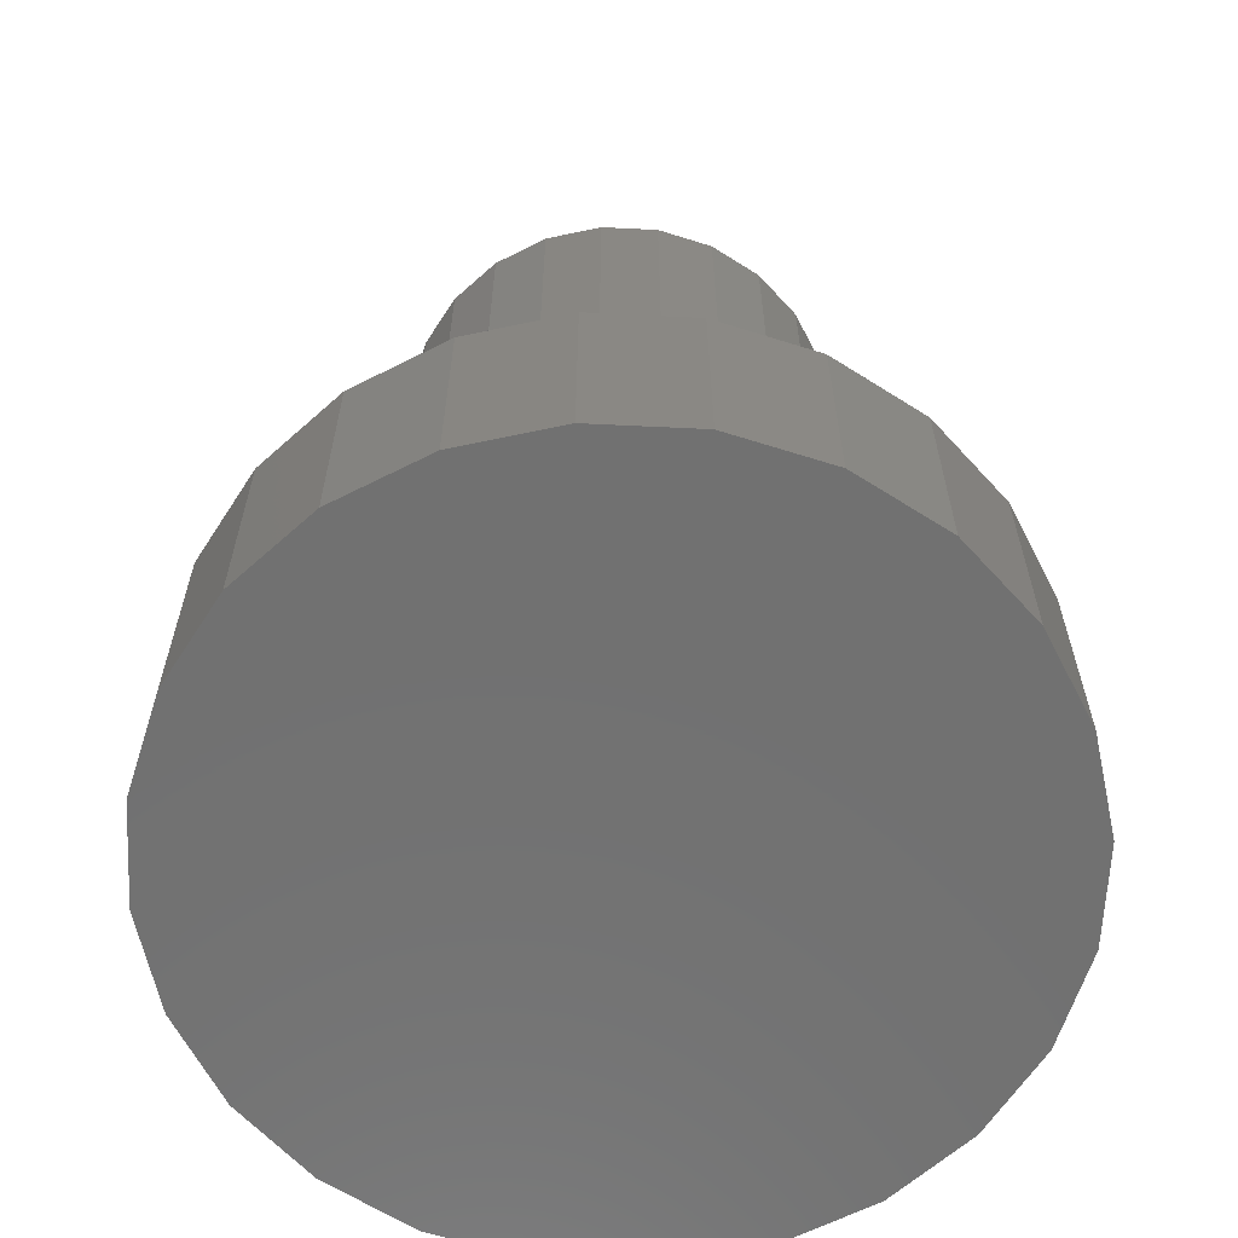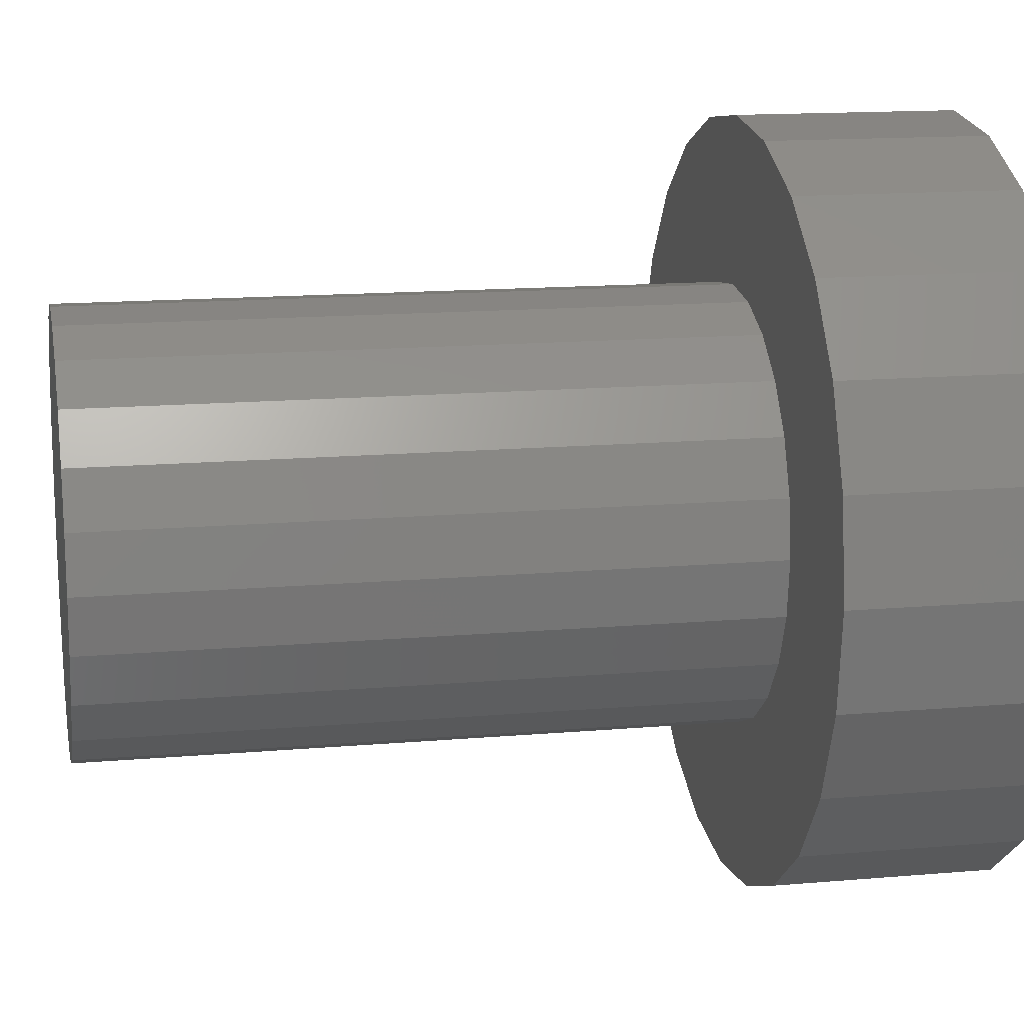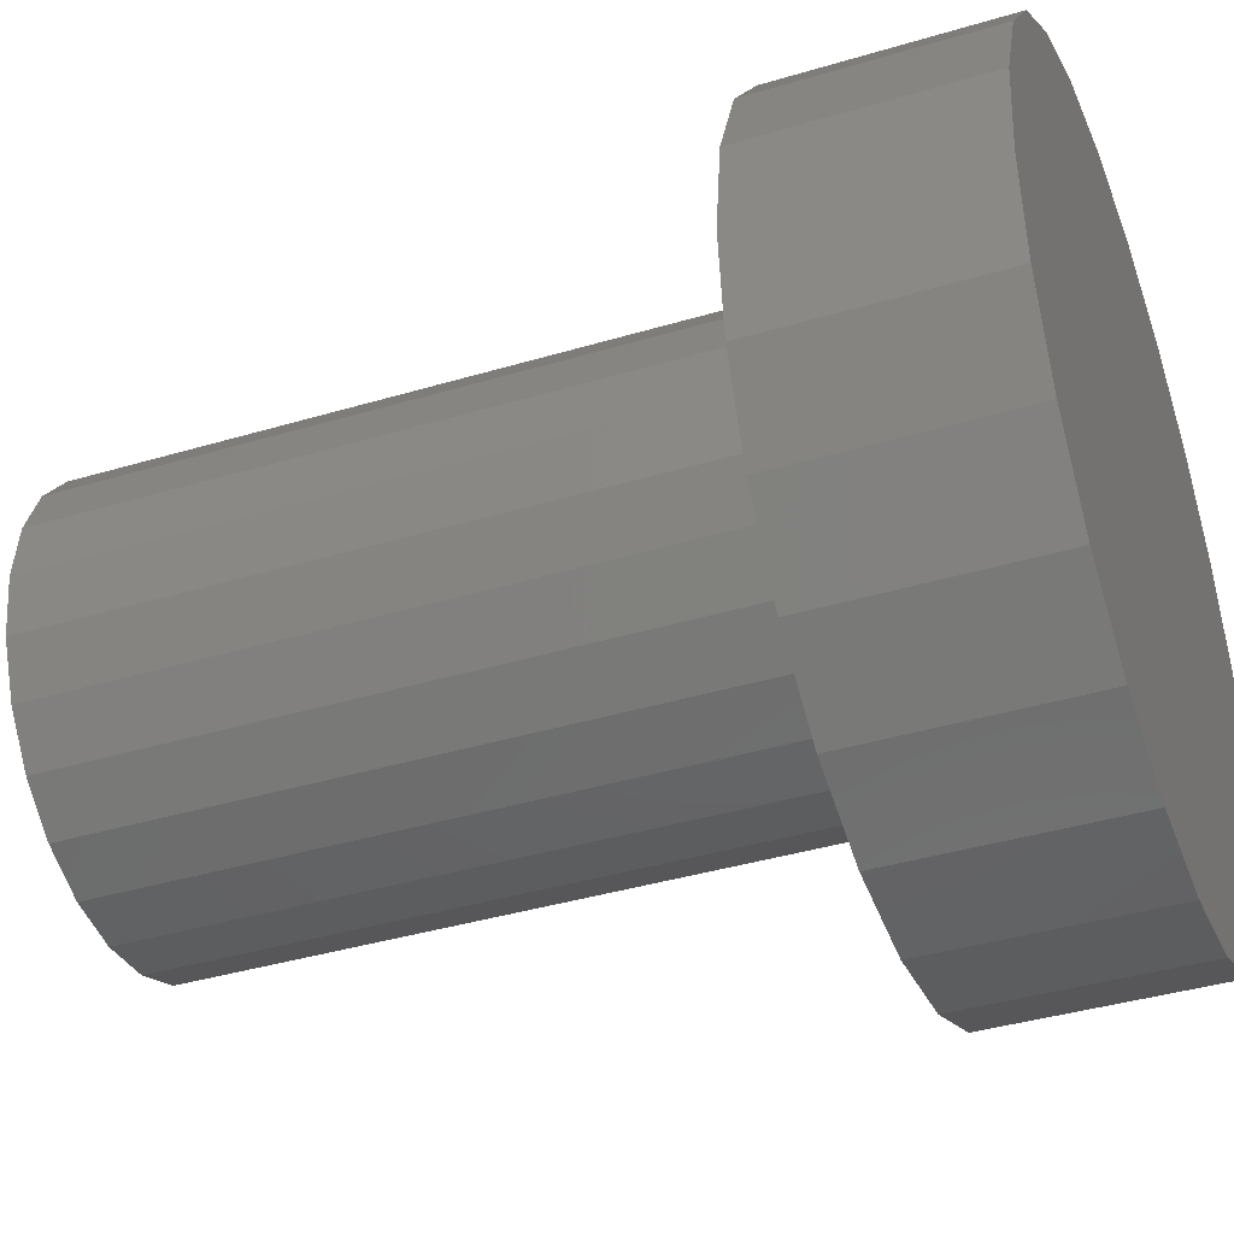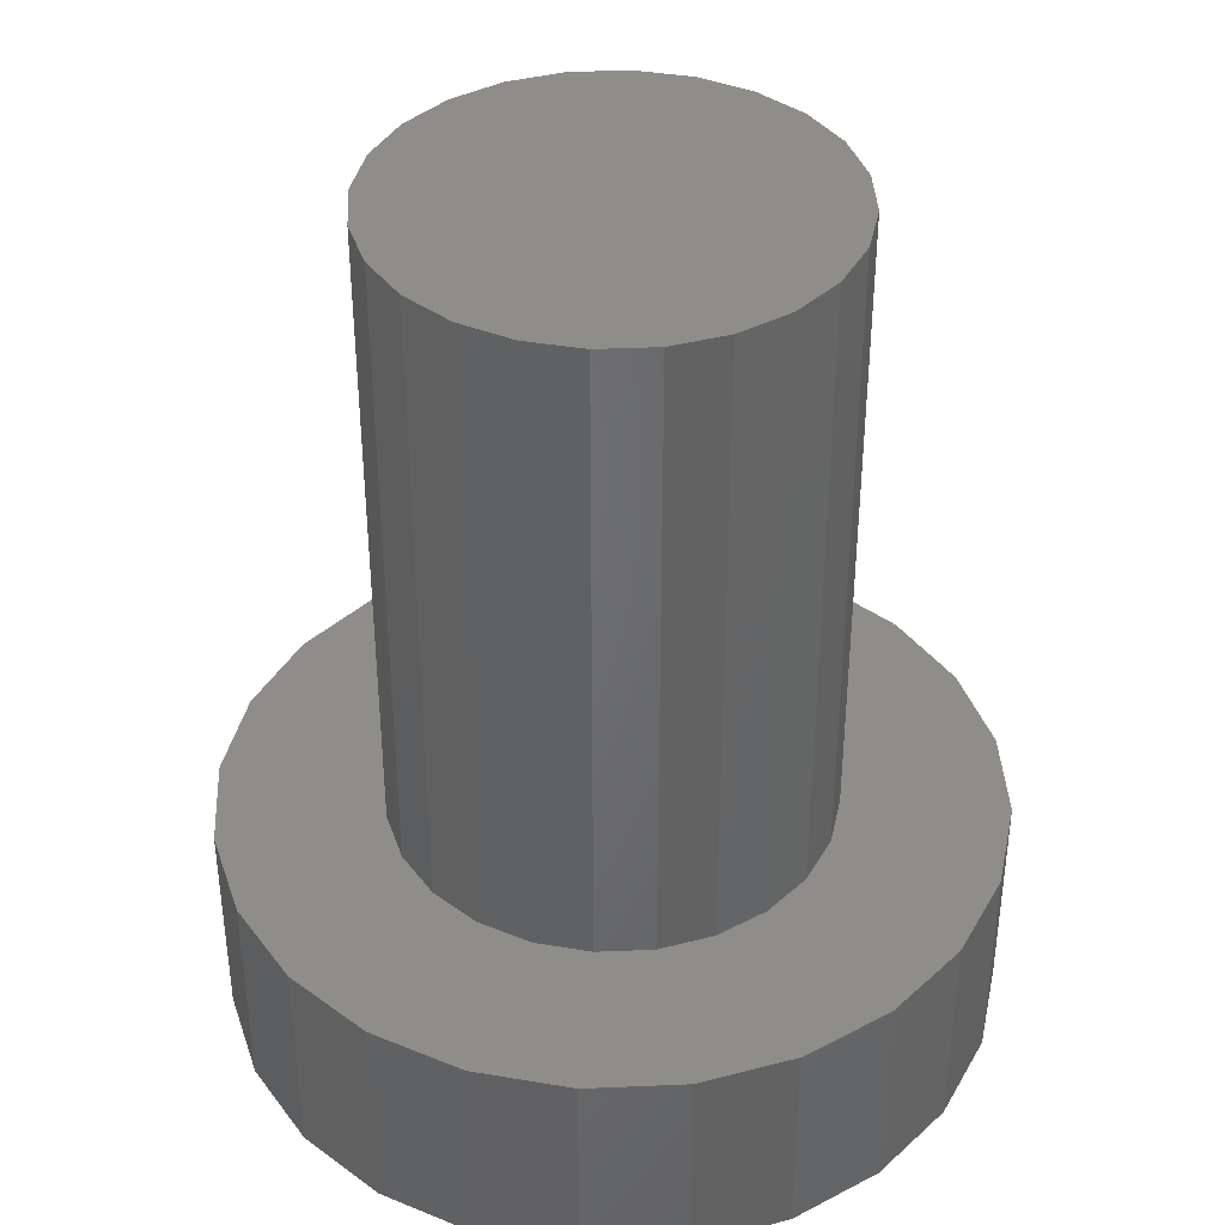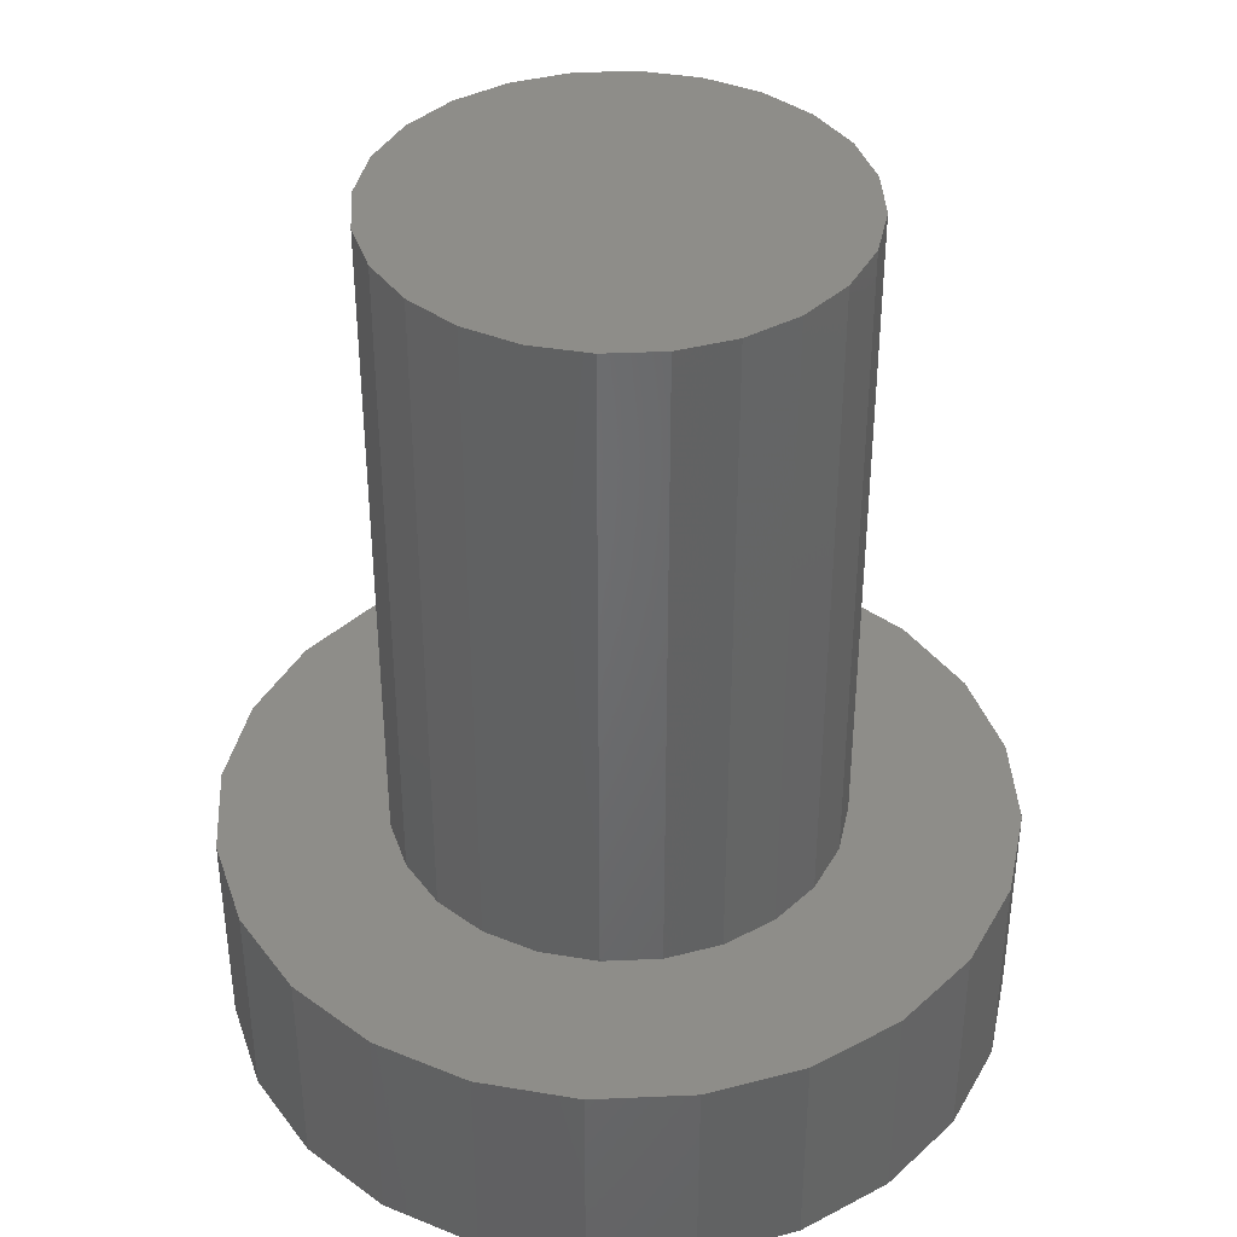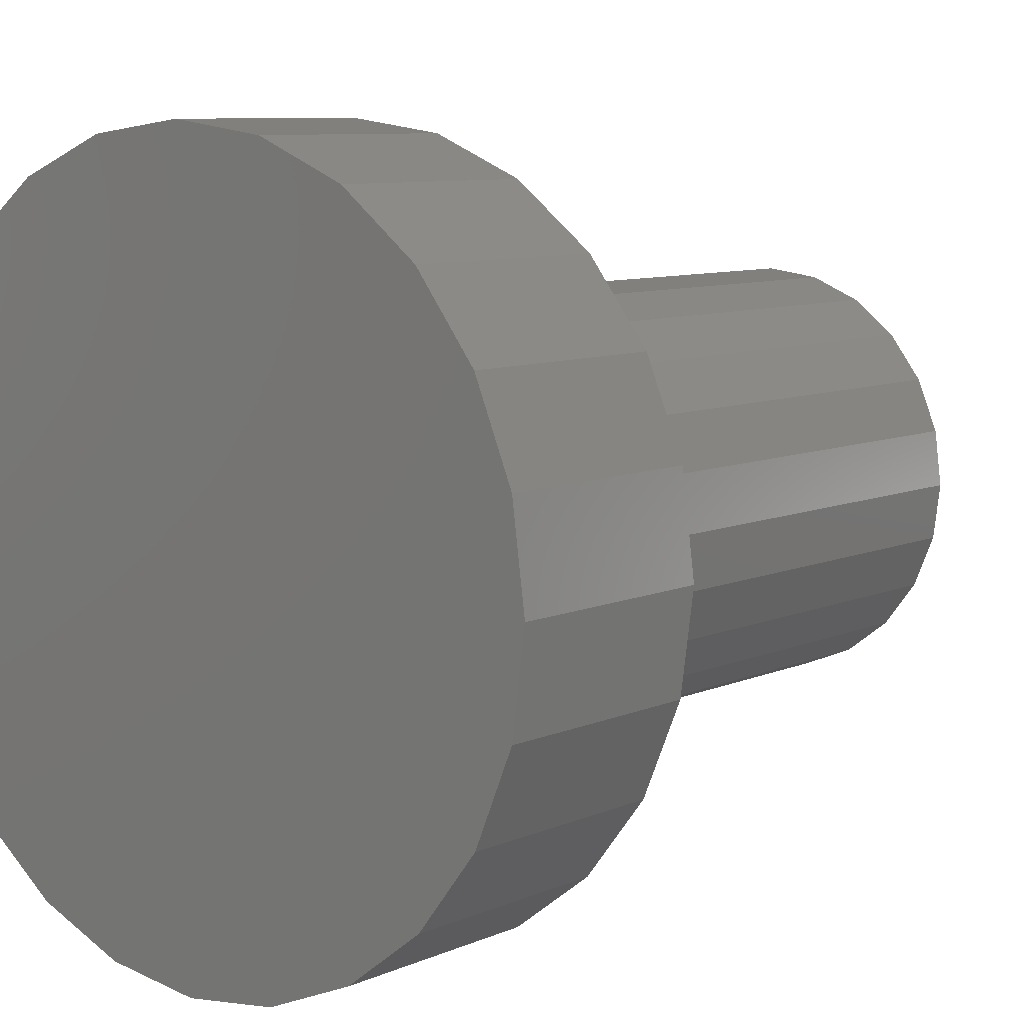
<metadata>
{"format":"stl","ext":"stl","renderer":"f3d","projection":"perspective","resolution":1024,"background":"white","views":[{"elev":-62.9,"azim":-70.3,"up":"+Z"},{"elev":14.7,"azim":79.3,"up":"+Y"},{"elev":-39.3,"azim":110.5,"up":"+Y"},{"elev":39.2,"azim":-115.5,"up":"+Z"},{"elev":39.3,"azim":-100.6,"up":"+Z"},{"elev":8.4,"azim":-139.8,"up":"+Y"}]}
</metadata>
<code>
# stl→obj: 96 verts, 188 faces
v 6.401 16.55 21.68
v 6.333 16.03 15.68
v 6.333 16.03 21.68
v 6.401 16.55 15.68
v 5.815 17.96 21.68
v 5.401 18.28 15.68
v 5.815 17.96 15.68
v 5.401 18.28 21.68
v 6.133 17.55 15.68
v 6.133 17.55 21.68
v 2.987 17.96 15.68
v 2.669 17.55 21.68
v 2.669 17.55 15.68
v 2.987 17.96 21.68
v 4.401 18.55 21.68
v 3.883 18.48 15.68
v 4.401 18.55 15.68
v 3.883 18.48 21.68
v 6.333 17.07 15.68
v 6.333 17.07 21.68
v 4.919 18.48 21.68
v 4.919 18.48 15.68
v 3.401 18.28 21.68
v 3.401 18.28 15.68
v 2.469 17.07 21.68
v 2.469 17.07 15.68
v 2.469 16.03 21.68
v 2.401 16.55 21.68
v 2.669 15.55 21.68
v 2.987 15.14 21.68
v 3.401 14.82 21.68
v 3.883 14.62 21.68
v 4.401 14.55 21.68
v 4.919 14.62 21.68
v 5.401 14.82 21.68
v 5.815 15.14 21.68
v 6.133 15.55 21.68
v 2.401 16.55 15.68
v 4.919 14.62 15.68
v 4.401 14.55 15.68
v 3.883 14.62 15.68
v 3.401 14.82 15.68
v 2.987 15.14 15.68
v 2.669 15.55 15.68
v 2.469 16.03 15.68
v 5.401 14.82 15.68
v 5.815 15.14 15.68
v 6.133 15.55 15.68
v 1.926 19.02 15.68
v 2.651 19.58 13.68
v 1.926 19.02 13.68
v 2.651 19.58 15.68
v 1.37 18.3 13.68
v 1.37 18.3 15.68
v 1.02 17.46 13.68
v 1.02 17.46 15.68
v 0.9011 16.55 13.68
v 0.9011 16.55 15.68
v 1.02 15.64 13.68
v 1.02 15.64 15.68
v 1.37 14.8 13.68
v 1.37 14.8 15.68
v 1.926 14.07 13.68
v 1.926 14.07 15.68
v 2.651 13.52 15.68
v 2.651 13.52 13.68
v 3.495 13.17 15.68
v 3.495 13.17 13.68
v 4.401 13.05 15.68
v 4.401 13.05 13.68
v 5.307 13.17 15.68
v 5.307 13.17 13.68
v 6.151 13.52 15.68
v 6.151 13.52 13.68
v 6.876 14.07 15.68
v 6.876 14.07 13.68
v 7.432 14.8 13.68
v 7.432 14.8 15.68
v 7.782 15.64 13.68
v 7.782 15.64 15.68
v 7.901 16.55 13.68
v 7.901 16.55 15.68
v 7.782 17.46 13.68
v 7.782 17.46 15.68
v 7.432 18.3 13.68
v 7.432 18.3 15.68
v 6.876 19.02 13.68
v 6.876 19.02 15.68
v 6.151 19.58 15.68
v 6.151 19.58 13.68
v 5.307 19.93 15.68
v 5.307 19.93 13.68
v 4.401 20.05 15.68
v 4.401 20.05 13.68
v 3.495 19.93 15.68
v 3.495 19.93 13.68
f 1 2 3
f 2 1 4
f 5 6 7
f 6 5 8
f 5 9 10
f 9 5 7
f 11 12 13
f 12 11 14
f 15 16 17
f 16 15 18
f 10 19 20
f 19 10 9
f 21 17 22
f 17 21 15
f 23 11 24
f 11 23 14
f 20 4 1
f 4 20 19
f 13 25 26
f 25 13 12
f 25 27 28
f 27 25 12
f 27 12 29
f 29 12 14
f 29 14 30
f 30 14 31
f 31 14 23
f 31 23 18
f 31 18 32
f 32 18 15
f 32 15 33
f 33 15 21
f 33 21 34
f 34 21 35
f 35 21 8
f 35 8 36
f 36 8 5
f 36 5 10
f 36 10 37
f 37 10 20
f 37 20 3
f 3 20 1
f 26 28 38
f 28 26 25
f 18 24 16
f 24 18 23
f 33 39 40
f 39 33 34
f 32 40 41
f 40 32 33
f 31 41 42
f 41 31 32
f 30 42 43
f 42 30 31
f 44 30 43
f 30 44 29
f 38 27 45
f 27 38 28
f 45 29 44
f 29 45 27
f 34 46 39
f 46 34 35
f 35 47 46
f 47 35 36
f 37 47 36
f 47 37 48
f 8 22 6
f 22 8 21
f 3 48 37
f 48 3 2
f 49 50 51
f 50 49 52
f 49 53 54
f 53 49 51
f 54 55 56
f 55 54 53
f 56 57 58
f 57 56 55
f 58 59 60
f 59 58 57
f 60 61 62
f 61 60 59
f 62 63 64
f 63 62 61
f 65 63 66
f 63 65 64
f 67 66 68
f 66 67 65
f 69 68 70
f 68 69 67
f 71 70 72
f 70 71 69
f 73 72 74
f 72 73 71
f 75 74 76
f 74 75 73
f 77 75 76
f 75 77 78
f 79 78 77
f 78 79 80
f 81 80 79
f 80 81 82
f 83 82 81
f 82 83 84
f 85 84 83
f 84 85 86
f 87 86 85
f 86 87 88
f 89 87 90
f 87 89 88
f 91 90 92
f 90 91 89
f 93 92 94
f 92 93 91
f 95 94 96
f 94 95 93
f 52 96 50
f 96 52 95
f 60 56 58
f 56 60 62
f 56 62 54
f 54 62 64
f 54 64 49
f 49 64 65
f 49 65 38
f 38 65 45
f 45 65 44
f 44 65 67
f 44 67 43
f 43 67 42
f 42 67 41
f 41 67 69
f 41 69 40
f 40 69 71
f 40 71 39
f 39 71 46
f 46 71 73
f 46 73 47
f 47 73 48
f 48 73 2
f 2 73 75
f 2 75 4
f 38 52 49
f 52 38 26
f 52 26 13
f 52 13 95
f 95 13 11
f 95 11 24
f 95 24 16
f 95 16 93
f 93 16 17
f 93 17 22
f 93 22 91
f 91 22 6
f 91 6 89
f 89 6 7
f 89 7 9
f 89 9 19
f 89 19 88
f 88 19 4
f 88 4 75
f 88 75 78
f 88 78 86
f 86 78 80
f 86 80 84
f 84 80 82
f 55 59 57
f 59 55 53
f 59 53 61
f 61 53 51
f 61 51 63
f 63 51 50
f 63 50 66
f 66 50 68
f 68 50 96
f 68 96 70
f 70 96 94
f 70 94 92
f 70 92 72
f 72 92 74
f 74 92 90
f 74 90 76
f 76 90 87
f 76 87 85
f 76 85 77
f 77 85 83
f 77 83 79
f 79 83 81

</code>
